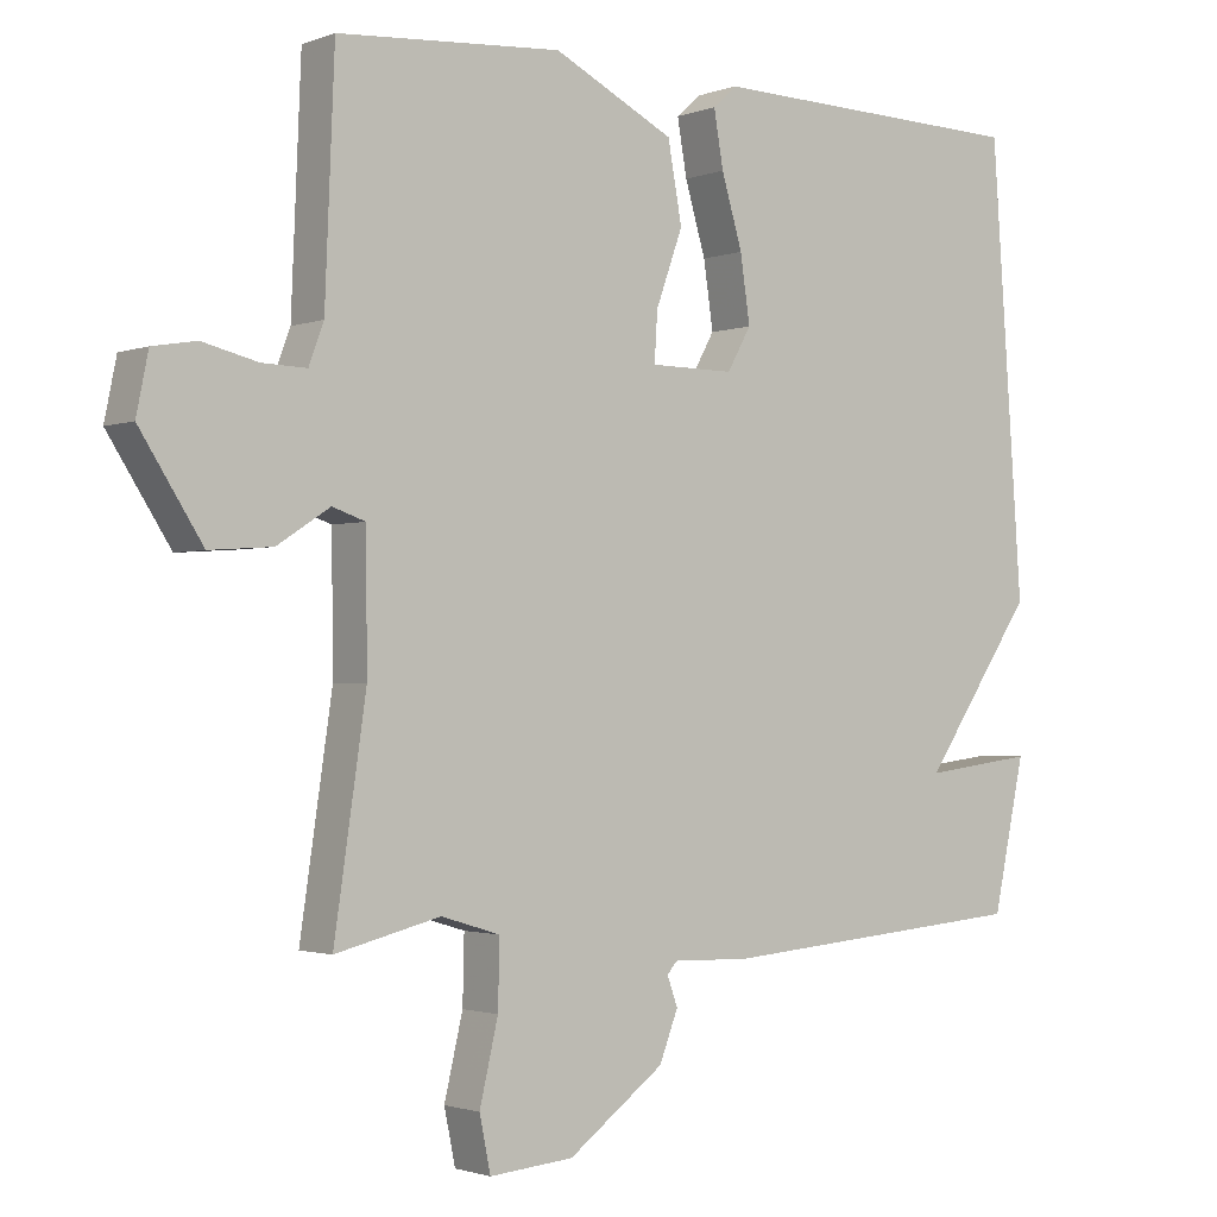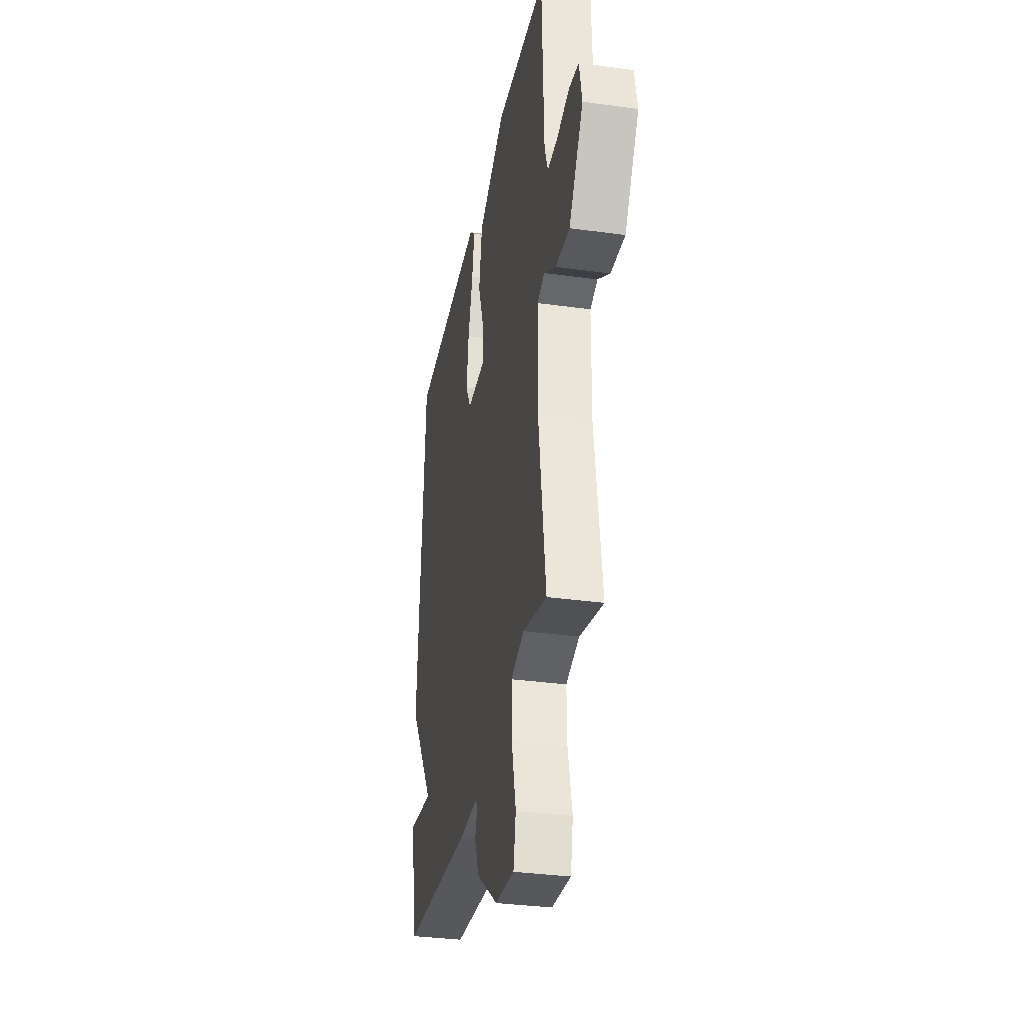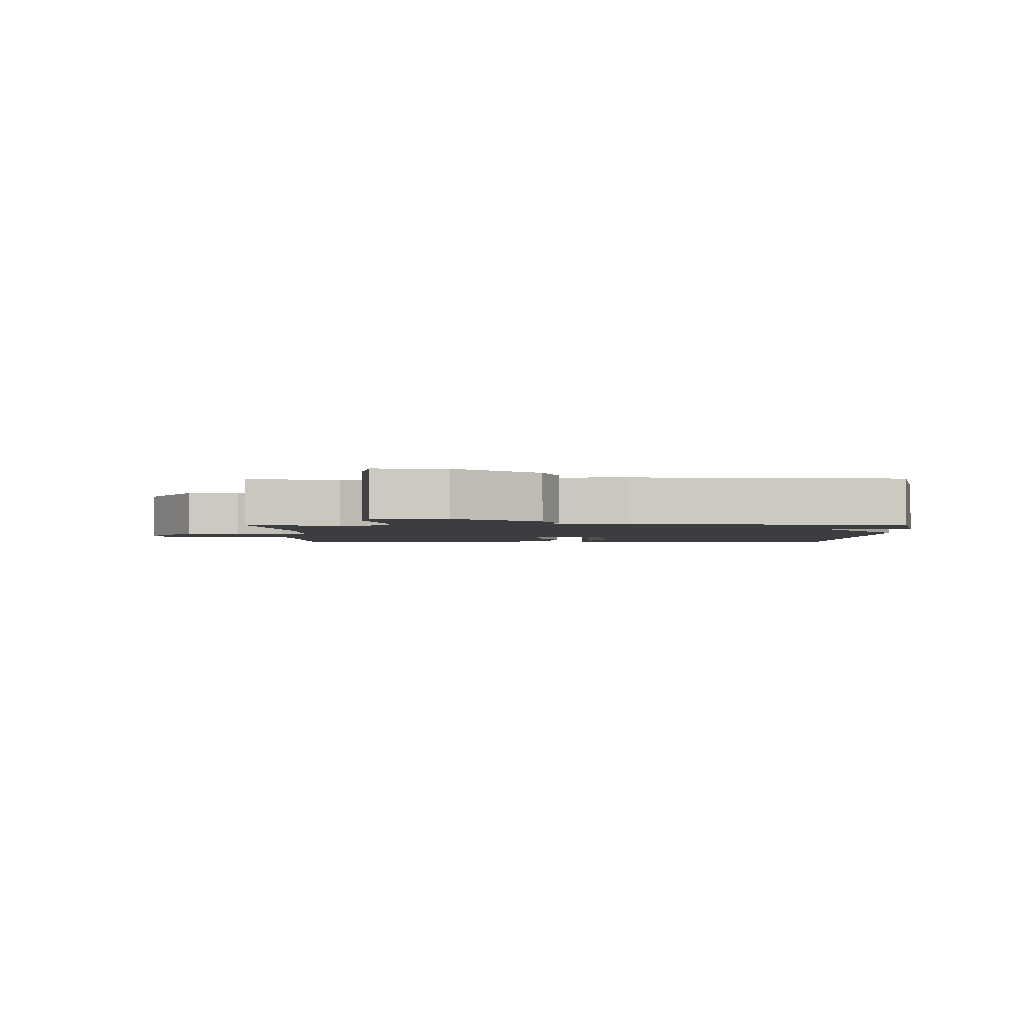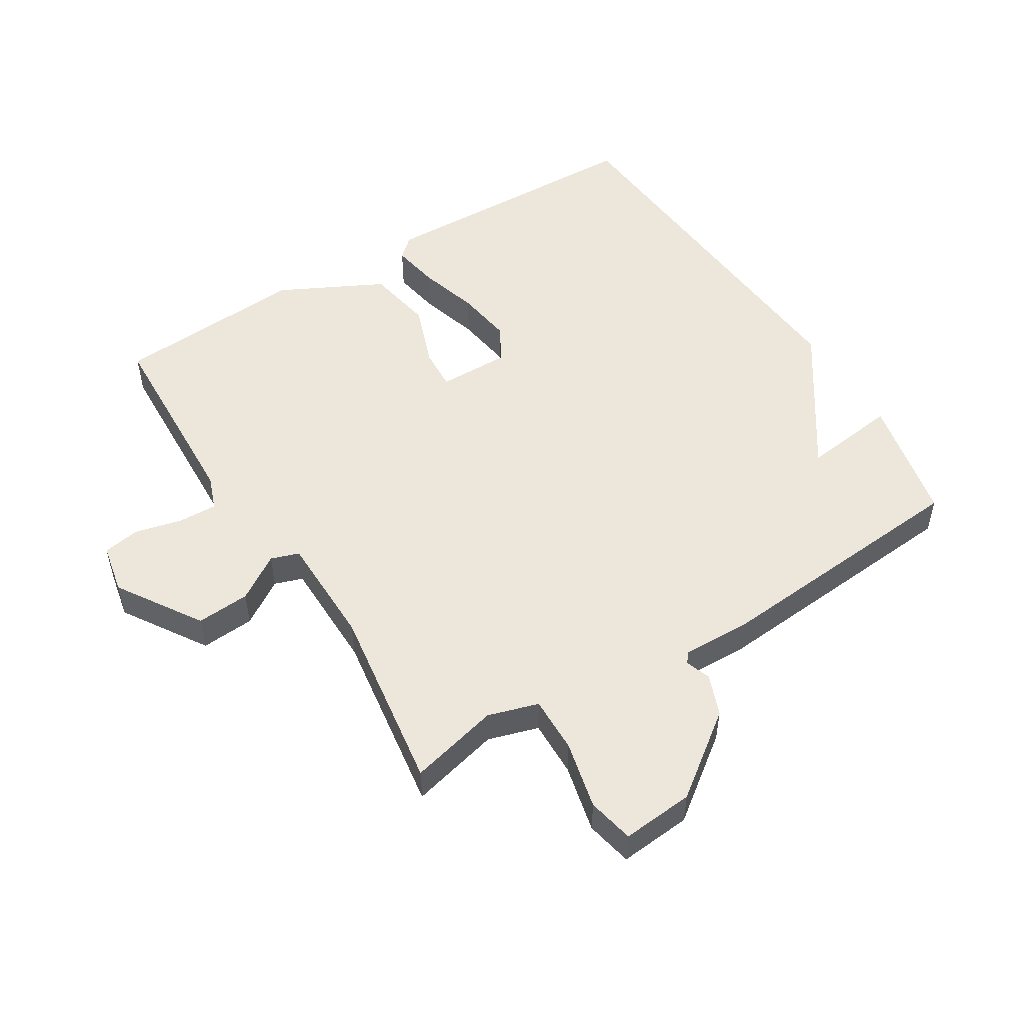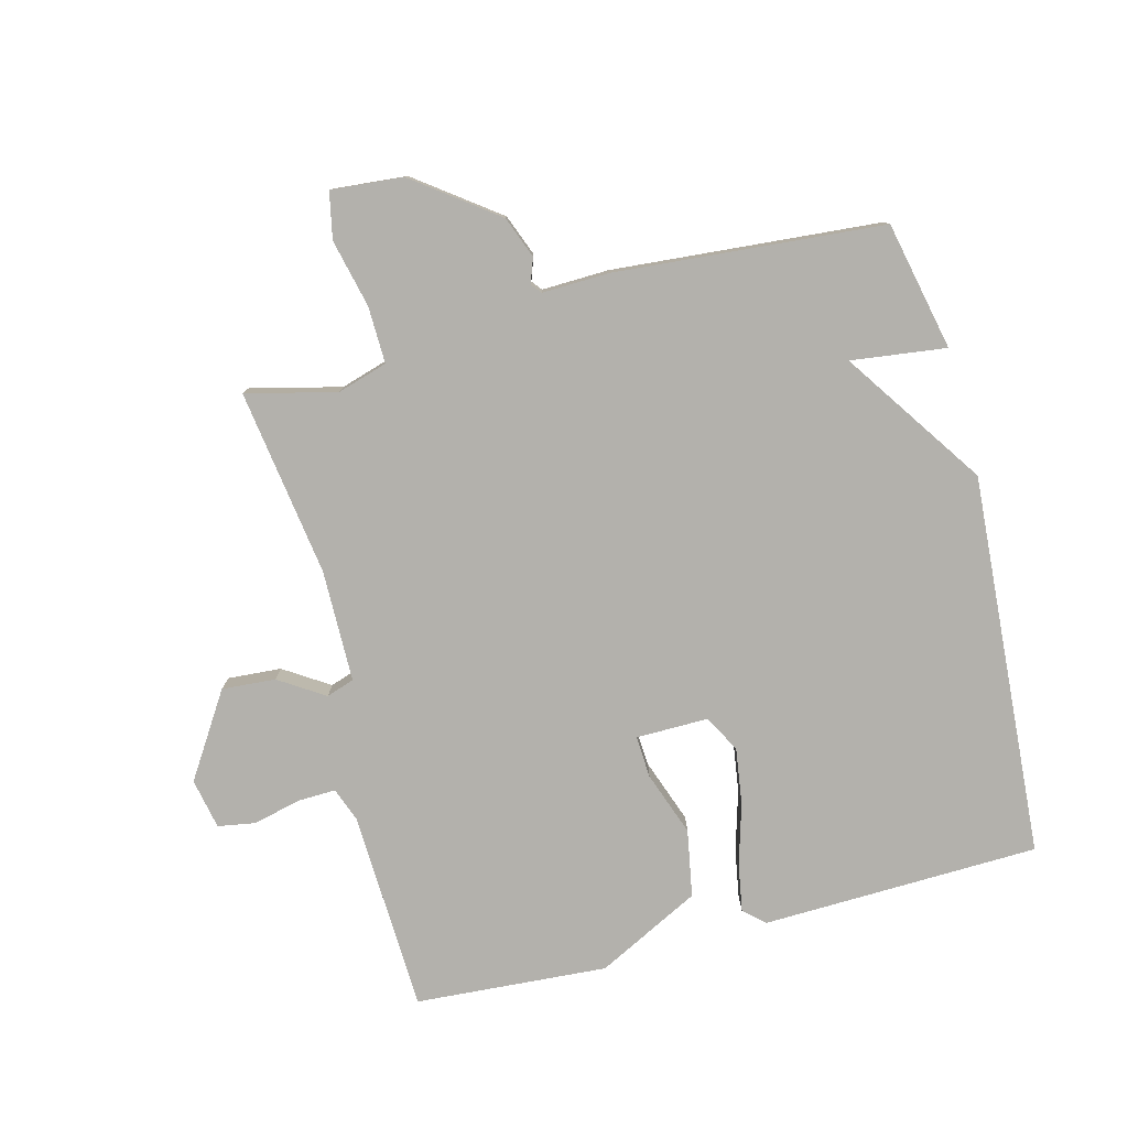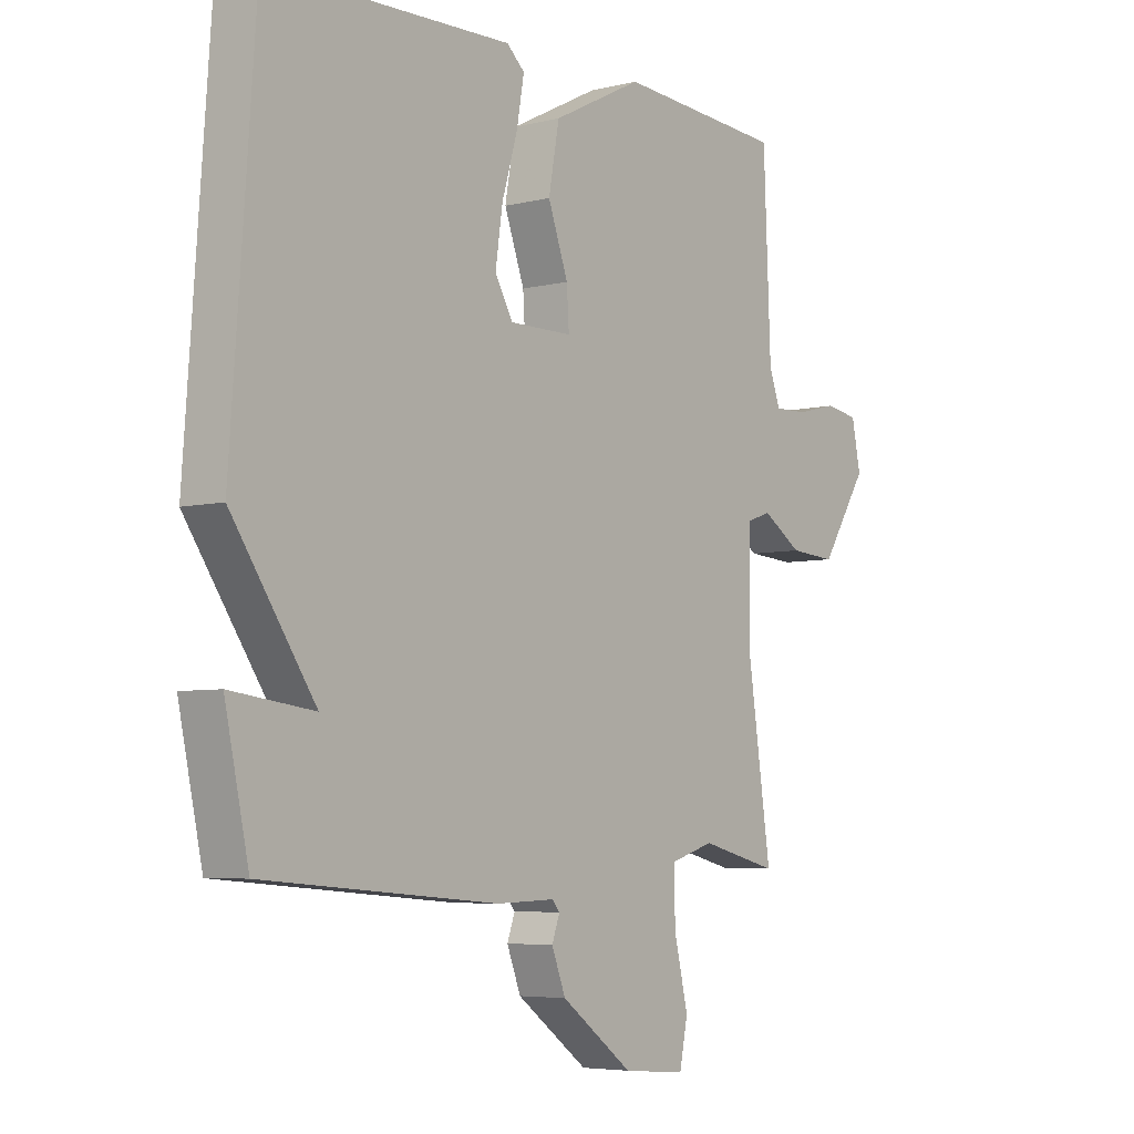
<metadata>
{"format":"obj","ext":"obj","renderer":"f3d","projection":"perspective","resolution":1024,"background":"white","views":[{"elev":-1.7,"azim":142.7,"up":"+Z"},{"elev":-33.2,"azim":79.2,"up":"+Z"},{"elev":-2.3,"azim":-179.4,"up":"+Y"},{"elev":51.6,"azim":148.2,"up":"+Y"},{"elev":-79.1,"azim":-165.4,"up":"+Y"},{"elev":-5.4,"azim":-52.3,"up":"+Z"}]}
</metadata>
<code>
v 0.5 0.07 0.5
v 0.513 0.07 0.186
v 0.533 0.07 0.132
v 0.593 0.07 0.134
v 0.667 0.07 0.152
v 0.726 0.07 0.142
v 0.742 0.07 0.063
v 0.658 0.07 -0.068
v 0.574 0.07 -0.062
v 0.503 0.07 -0.016
v 0.459 0.07 -0.031
v 0.457 0.07 -0.207
v 0.5 0.07 -0.5
v 0.359 0.07 -0.465
v 0.28 0.07 -0.489
v 0.282 0.07 -0.578
v 0.307 0.07 -0.685
v 0.292 0.07 -0.758
v 0.179 0.07 -0.748
v 0.05 0.07 -0.652
v 0.025 0.07 -0.587
v 0.039 0.07 -0.548
v 0.026 0.07 -0.532
v -0.079 0.07 -0.535
v -0.5 0.07 -0.5
v -0.543 0.07 -0.299
v -0.394 0.07 -0.318
v -0.543 0.07 -0.099
v -0.5 0.07 0.5
v -0.065 0.07 0.512
v -0.033 0.07 0.483
v -0.046 0.07 0.408
v -0.074 0.07 0.313
v -0.087 0.07 0.224
v -0.055 0.07 0.167
v 0.058 0.07 0.168
v 0.054 0.07 0.234
v 0.018 0.07 0.334
v 0.037 0.07 0.439
v 0.199 0.07 0.521
v 0.5 0 0.5
v 0.513 0 0.186
v 0.533 0 0.132
v 0.593 0 0.134
v 0.667 0 0.152
v 0.726 0 0.142
v 0.742 0 0.063
v 0.658 0 -0.068
v 0.574 0 -0.062
v 0.503 0 -0.016
v 0.459 0 -0.031
v 0.457 0 -0.207
v 0.5 0 -0.5
v 0.359 0 -0.465
v 0.28 0 -0.489
v 0.282 0 -0.578
v 0.307 0 -0.685
v 0.292 0 -0.758
v 0.179 0 -0.748
v 0.05 0 -0.652
v 0.025 0 -0.587
v 0.039 0 -0.548
v 0.026 0 -0.532
v -0.079 0 -0.535
v -0.5 0 -0.5
v -0.543 0 -0.299
v -0.394 0 -0.318
v -0.543 0 -0.099
v -0.5 0 0.5
v -0.065 0 0.512
v -0.033 0 0.483
v -0.046 0 0.408
v -0.074 0 0.313
v -0.087 0 0.224
v -0.055 0 0.167
v 0.058 0 0.168
v 0.054 0 0.234
v 0.018 0 0.334
v 0.037 0 0.439
v 0.199 0 0.521
f 40 1 2
f 39 40 2
f 38 39 2
f 37 38 2
f 36 37 2 3
f 35 36 3
f 31 32 33
f 30 31 33
f 29 30 33
f 28 29 33
f 27 28 33
f 27 33 34
f 25 26 27
f 24 25 27
f 23 24 27
f 23 27 34 35
f 20 21 22
f 19 20 22
f 18 19 22
f 17 18 22
f 16 17 22
f 22 23 35
f 16 22 35
f 15 16 35
f 12 13 14
f 14 15 35
f 12 14 35
f 11 12 35
f 8 9 10
f 7 8 10
f 6 7 10
f 5 6 10
f 4 5 10
f 3 4 10 11
f 3 11 35
f 42 41 80
f 42 80 79
f 42 79 78
f 42 78 77
f 43 42 77 76
f 43 76 75
f 73 72 71
f 73 71 70
f 73 70 69
f 73 69 68
f 73 68 67
f 74 73 67
f 67 66 65
f 67 65 64
f 67 64 63
f 75 74 67 63
f 62 61 60
f 62 60 59
f 62 59 58
f 62 58 57
f 62 57 56
f 75 63 62
f 75 62 56
f 75 56 55
f 54 53 52
f 75 55 54
f 75 54 52
f 75 52 51
f 50 49 48
f 50 48 47
f 50 47 46
f 50 46 45
f 50 45 44
f 51 50 44 43
f 75 51 43
f 1 41 42 2
f 2 42 43 3
f 3 43 44 4
f 4 44 45 5
f 5 45 46 6
f 6 46 47 7
f 7 47 48 8
f 8 48 49 9
f 9 49 50 10
f 10 50 51 11
f 11 51 52 12
f 12 52 53 13
f 13 53 54 14
f 14 54 55 15
f 15 55 56 16
f 16 56 57 17
f 17 57 58 18
f 18 58 59 19
f 19 59 60 20
f 20 60 61 21
f 21 61 62 22
f 22 62 63 23
f 23 63 64 24
f 24 64 65 25
f 25 65 66 26
f 26 66 67 27
f 27 67 68 28
f 28 68 69 29
f 29 69 70 30
f 30 70 71 31
f 31 71 72 32
f 32 72 73 33
f 33 73 74 34
f 34 74 75 35
f 35 75 76 36
f 36 76 77 37
f 37 77 78 38
f 38 78 79 39
f 39 79 80 40
f 40 80 41 1

</code>
